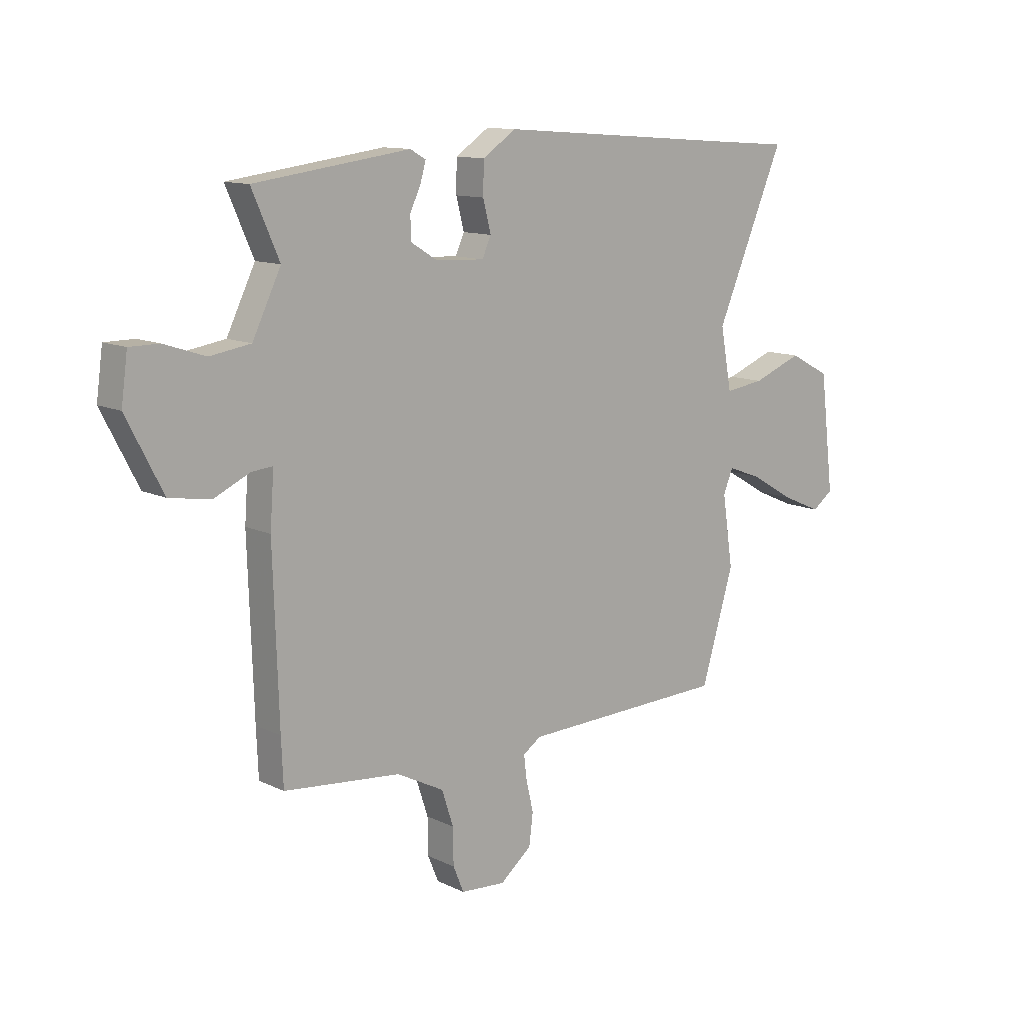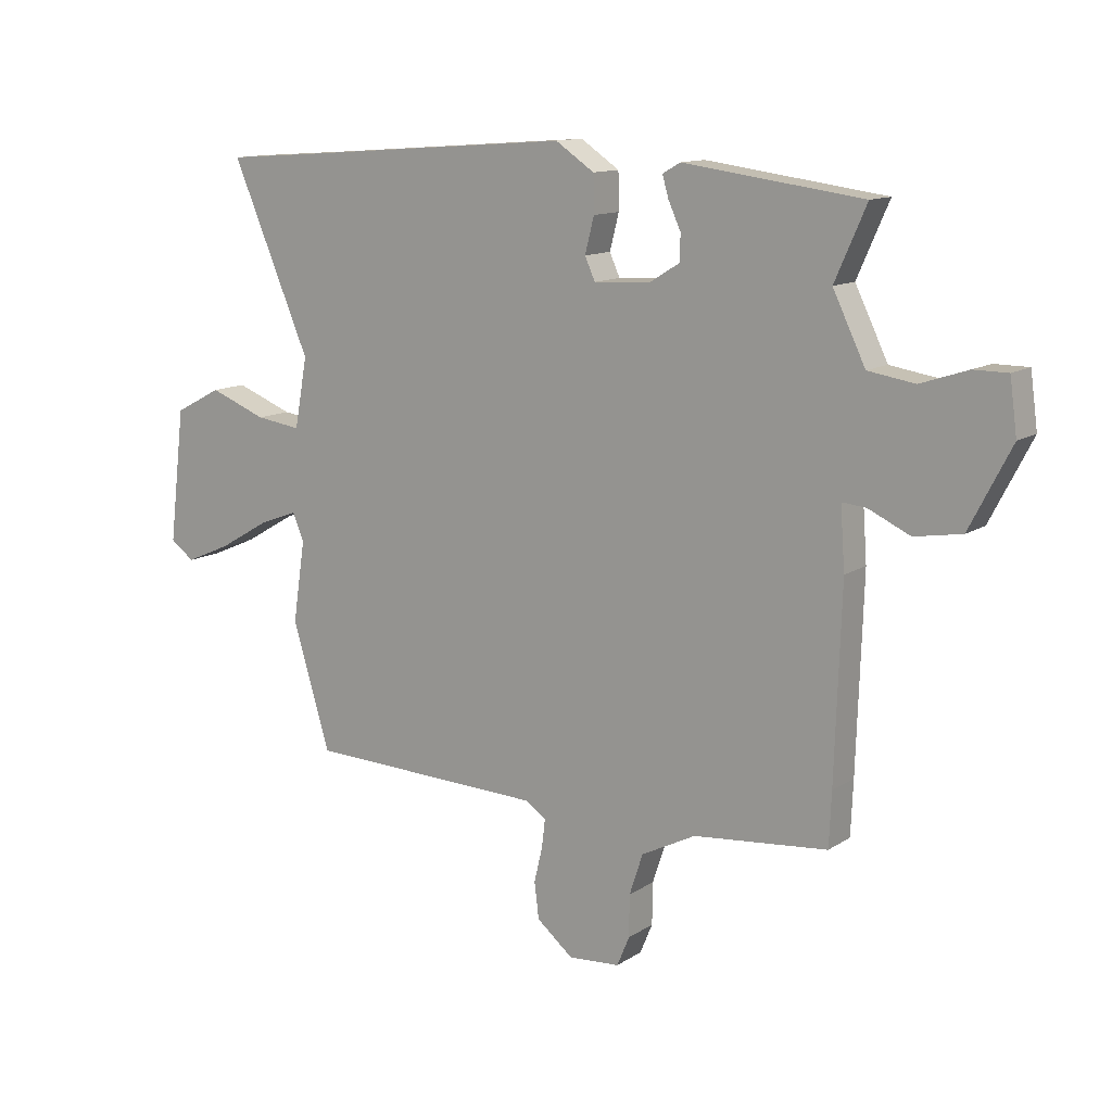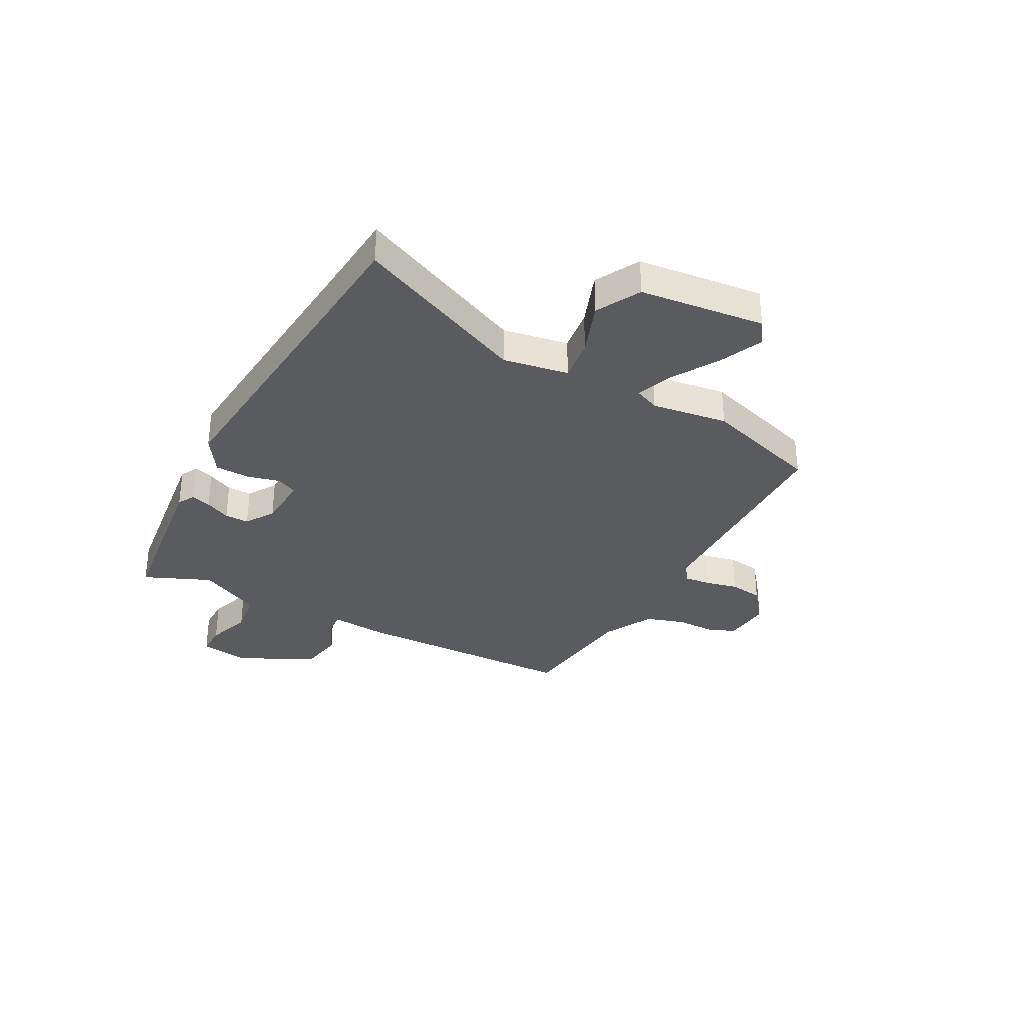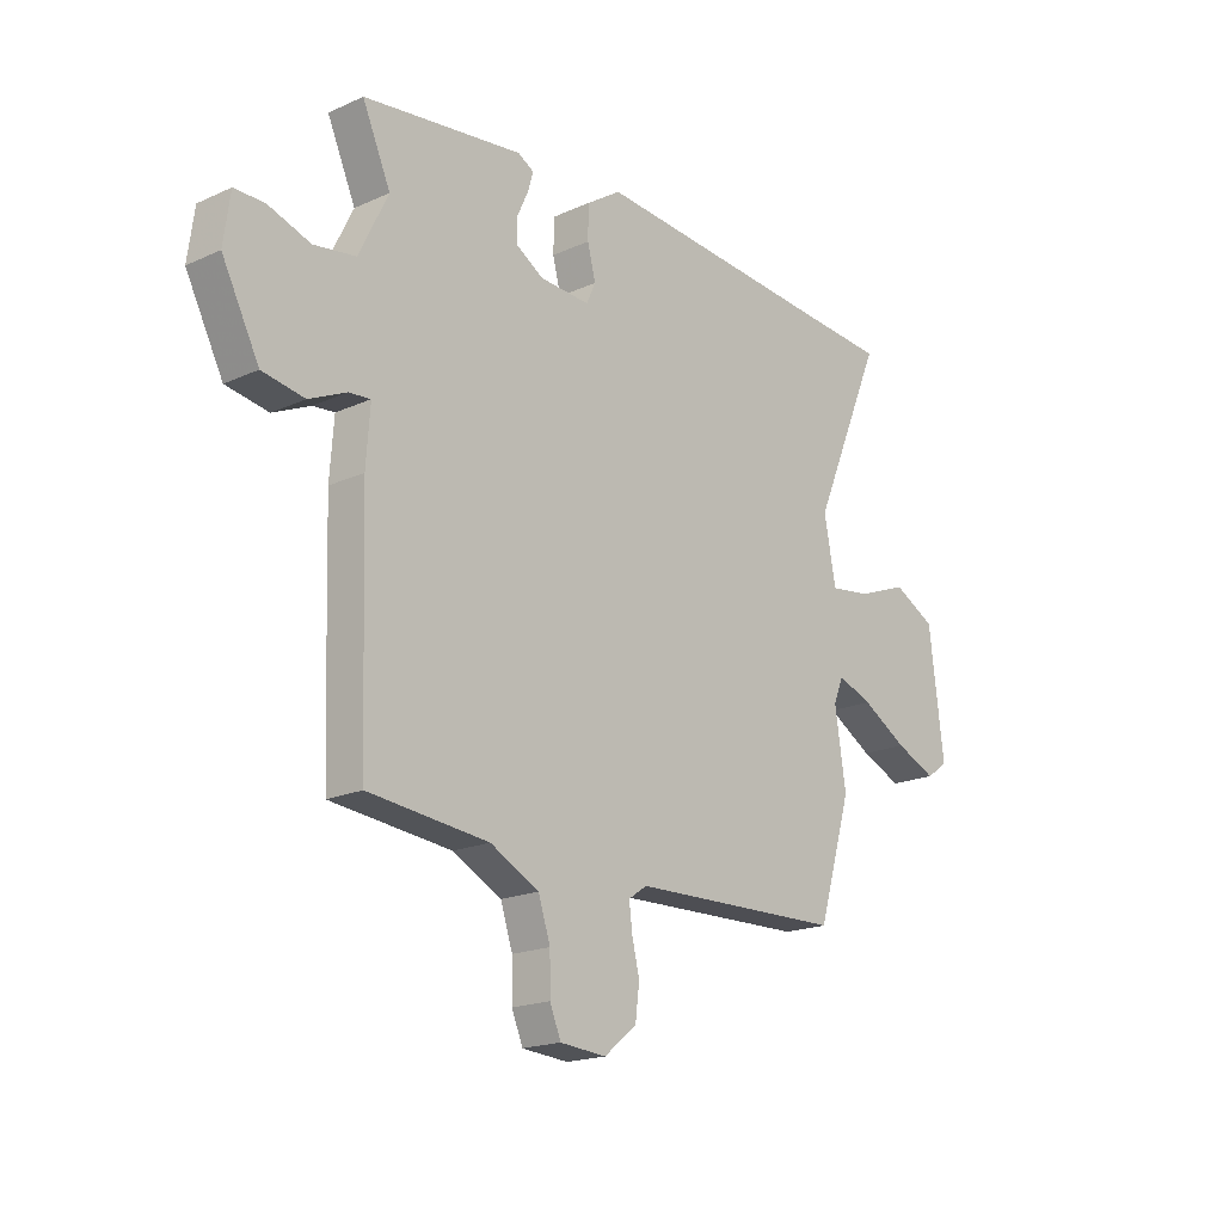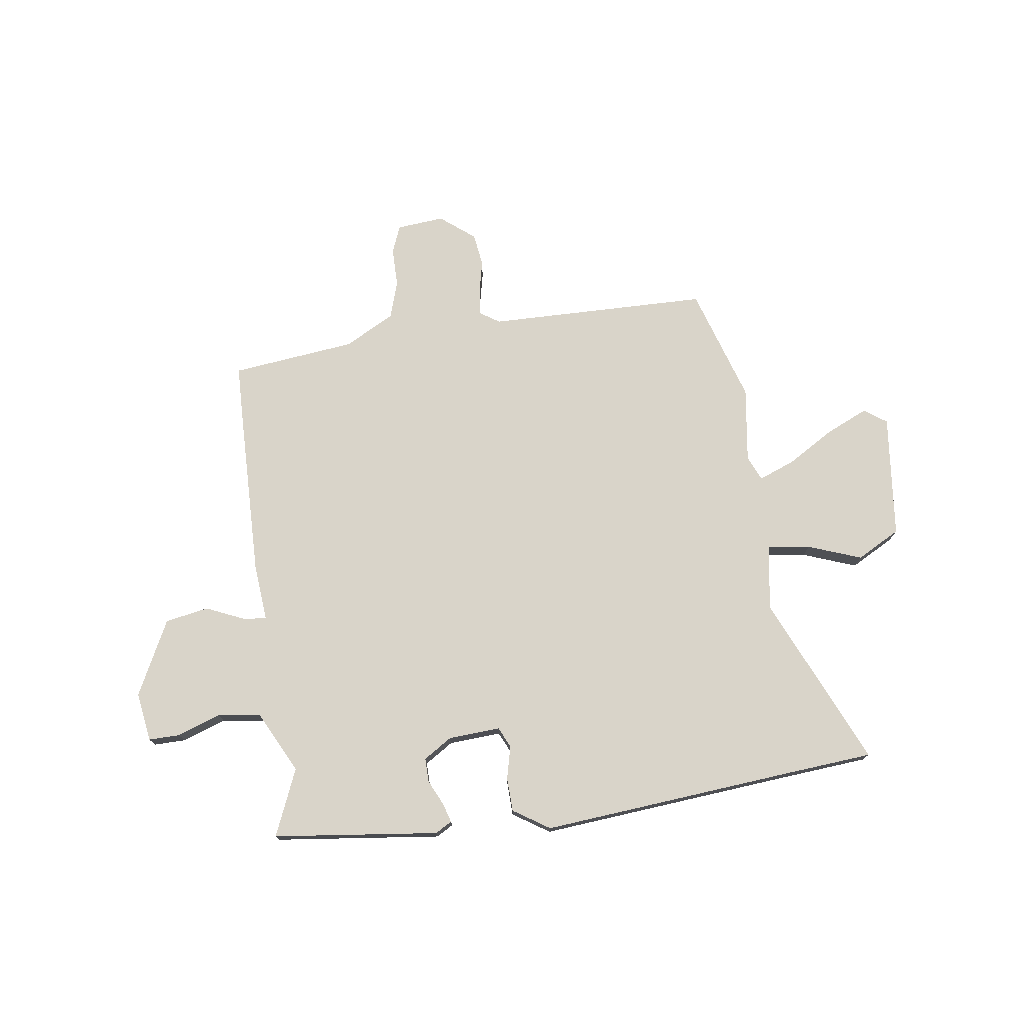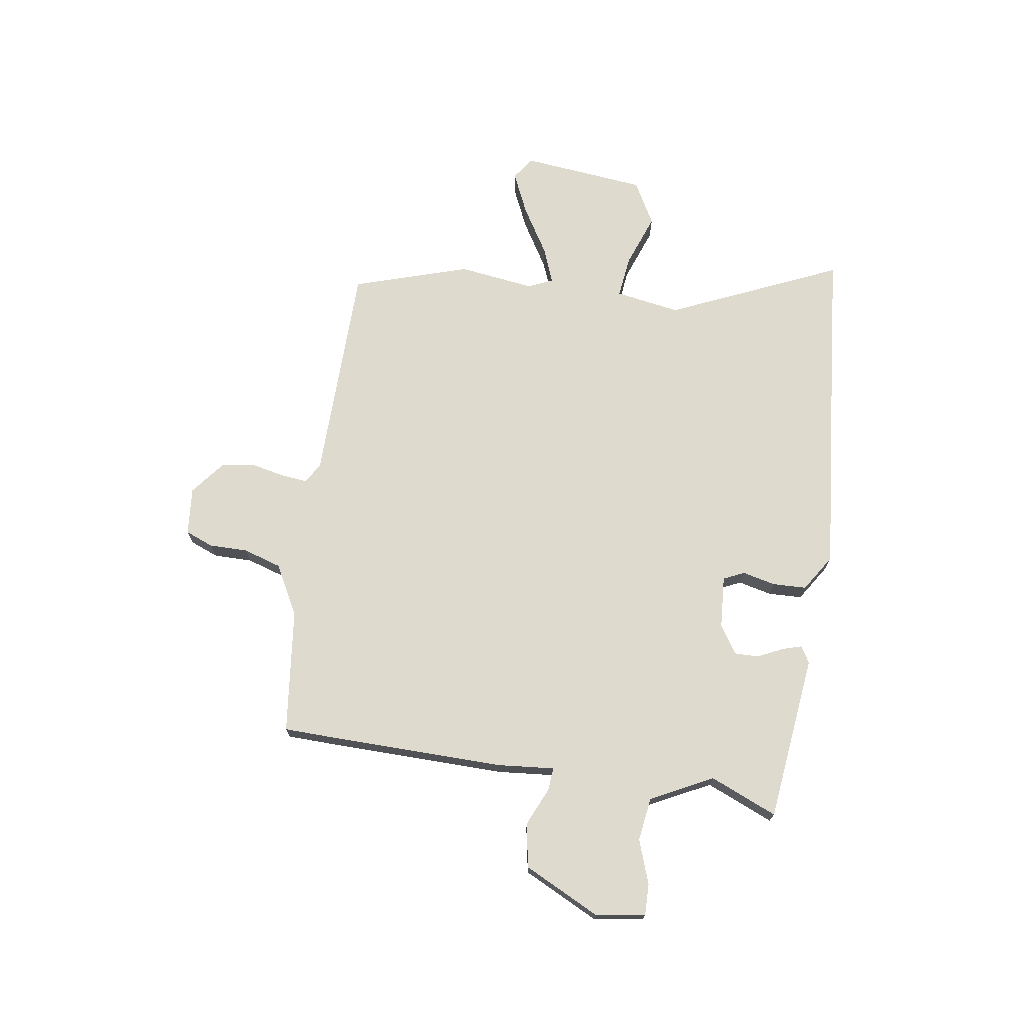
<metadata>
{"format":"obj","ext":"obj","renderer":"f3d","projection":"perspective","resolution":1024,"background":"white","views":[{"elev":12.0,"azim":-41.5,"up":"+Z"},{"elev":12.5,"azim":-145.4,"up":"+Z"},{"elev":-32.9,"azim":61.1,"up":"+Y"},{"elev":-18.8,"azim":-49.3,"up":"+Z"},{"elev":74.9,"azim":-8.7,"up":"+Y"},{"elev":71.3,"azim":-82.3,"up":"+Y"}]}
</metadata>
<code>
v 0.558 0.07 -0.307
v 0.491 0.07 -0.53
v 0.065 0.07 -0.543
v 0.028 0.07 -0.568
v 0.034 0.07 -0.618
v 0.049 0.07 -0.681
v 0.041 0.07 -0.745
v -0.024 0.07 -0.798
v -0.116 0.07 -0.791
v -0.138 0.07 -0.738
v -0.139 0.07 -0.664
v -0.163 0.07 -0.591
v -0.26 0.07 -0.541
v -0.499 0.07 -0.517
v -0.503 0.07 -0.421
v -0.514 0.07 -0.084
v -0.506 0.07 0.025
v -0.549 0.07 0.021
v -0.623 0.07 -0.013
v -0.707 0.07 0.001
v -0.781 0.07 0.144
v -0.768 0.07 0.239
v -0.708 0.07 0.239
v -0.624 0.07 0.211
v -0.541 0.07 0.224
v -0.483 0.07 0.343
v -0.539 0.07 0.47
v -0.221 0.07 0.512
v -0.189 0.07 0.494
v -0.2 0.07 0.456
v -0.222 0.07 0.408
v -0.222 0.07 0.362
v -0.167 0.07 0.328
v -0.067 0.07 0.323
v -0.049 0.07 0.363
v -0.065 0.07 0.426
v -0.064 0.07 0.491
v 0.005 0.07 0.537
v 0.49 0.07 0.501
v 0.663 0.07 0.489
v 0.522 0.07 0.159
v 0.545 0.07 0.035
v 0.626 0.07 0.046
v 0.728 0.07 0.085
v 0.812 0.07 0.041
v 0.841 0.07 -0.197
v 0.798 0.07 -0.228
v 0.717 0.07 -0.193
v 0.626 0.07 -0.14
v 0.556 0.07 -0.114
v 0.536 0.07 -0.162
v 0.558 0 -0.307
v 0.491 0 -0.53
v 0.065 0 -0.543
v 0.028 0 -0.568
v 0.034 0 -0.618
v 0.049 0 -0.681
v 0.041 0 -0.745
v -0.024 0 -0.798
v -0.116 0 -0.791
v -0.138 0 -0.738
v -0.139 0 -0.664
v -0.163 0 -0.591
v -0.26 0 -0.541
v -0.499 0 -0.517
v -0.503 0 -0.421
v -0.514 0 -0.084
v -0.506 0 0.025
v -0.549 0 0.021
v -0.623 0 -0.013
v -0.707 0 0.001
v -0.781 0 0.144
v -0.768 0 0.239
v -0.708 0 0.239
v -0.624 0 0.211
v -0.541 0 0.224
v -0.483 0 0.343
v -0.539 0 0.47
v -0.221 0 0.512
v -0.189 0 0.494
v -0.2 0 0.456
v -0.222 0 0.408
v -0.222 0 0.362
v -0.167 0 0.328
v -0.067 0 0.323
v -0.049 0 0.363
v -0.065 0 0.426
v -0.064 0 0.491
v 0.005 0 0.537
v 0.49 0 0.501
v 0.663 0 0.489
v 0.522 0 0.159
v 0.545 0 0.035
v 0.626 0 0.046
v 0.728 0 0.085
v 0.812 0 0.041
v 0.841 0 -0.197
v 0.798 0 -0.228
v 0.717 0 -0.193
v 0.626 0 -0.14
v 0.556 0 -0.114
v 0.536 0 -0.162
f 46 47 48 49
f 46 49 50
f 43 44 45 46
f 42 43 46 50
f 41 42 50 51
f 39 40 41
f 38 39 41 51
f 35 36 37 38
f 28 29 30 31
f 26 27 28 31
f 25 26 31 32
f 21 22 23 24
f 21 24 25
f 18 19 20 21
f 17 18 21 25
f 14 15 16 17
f 13 14 17
f 12 13 17 25
f 8 9 10 11
f 8 11 12
f 5 6 7 8
f 4 5 8 12
f 3 4 12 25
f 35 38 51 1
f 3 25 32 33
f 3 33 34
f 3 34 35
f 1 2 3 35
f 100 99 98 97
f 101 100 97
f 97 96 95 94
f 101 97 94 93
f 102 101 93 92
f 92 91 90
f 102 92 90 89
f 89 88 87 86
f 82 81 80 79
f 82 79 78 77
f 83 82 77 76
f 75 74 73 72
f 76 75 72
f 72 71 70 69
f 76 72 69 68
f 68 67 66 65
f 68 65 64
f 76 68 64 63
f 62 61 60 59
f 63 62 59
f 59 58 57 56
f 63 59 56 55
f 76 63 55 54
f 52 102 89 86
f 84 83 76 54
f 85 84 54
f 86 85 54
f 86 54 53 52
f 1 52 53 2
f 2 53 54 3
f 3 54 55 4
f 4 55 56 5
f 5 56 57 6
f 6 57 58 7
f 7 58 59 8
f 8 59 60 9
f 9 60 61 10
f 10 61 62 11
f 11 62 63 12
f 12 63 64 13
f 13 64 65 14
f 14 65 66 15
f 15 66 67 16
f 16 67 68 17
f 17 68 69 18
f 18 69 70 19
f 19 70 71 20
f 20 71 72 21
f 21 72 73 22
f 22 73 74 23
f 23 74 75 24
f 24 75 76 25
f 25 76 77 26
f 26 77 78 27
f 27 78 79 28
f 28 79 80 29
f 29 80 81 30
f 30 81 82 31
f 31 82 83 32
f 32 83 84 33
f 33 84 85 34
f 34 85 86 35
f 35 86 87 36
f 36 87 88 37
f 37 88 89 38
f 38 89 90 39
f 39 90 91 40
f 40 91 92 41
f 41 92 93 42
f 42 93 94 43
f 43 94 95 44
f 44 95 96 45
f 45 96 97 46
f 46 97 98 47
f 47 98 99 48
f 48 99 100 49
f 49 100 101 50
f 50 101 102 51
f 51 102 52 1

</code>
